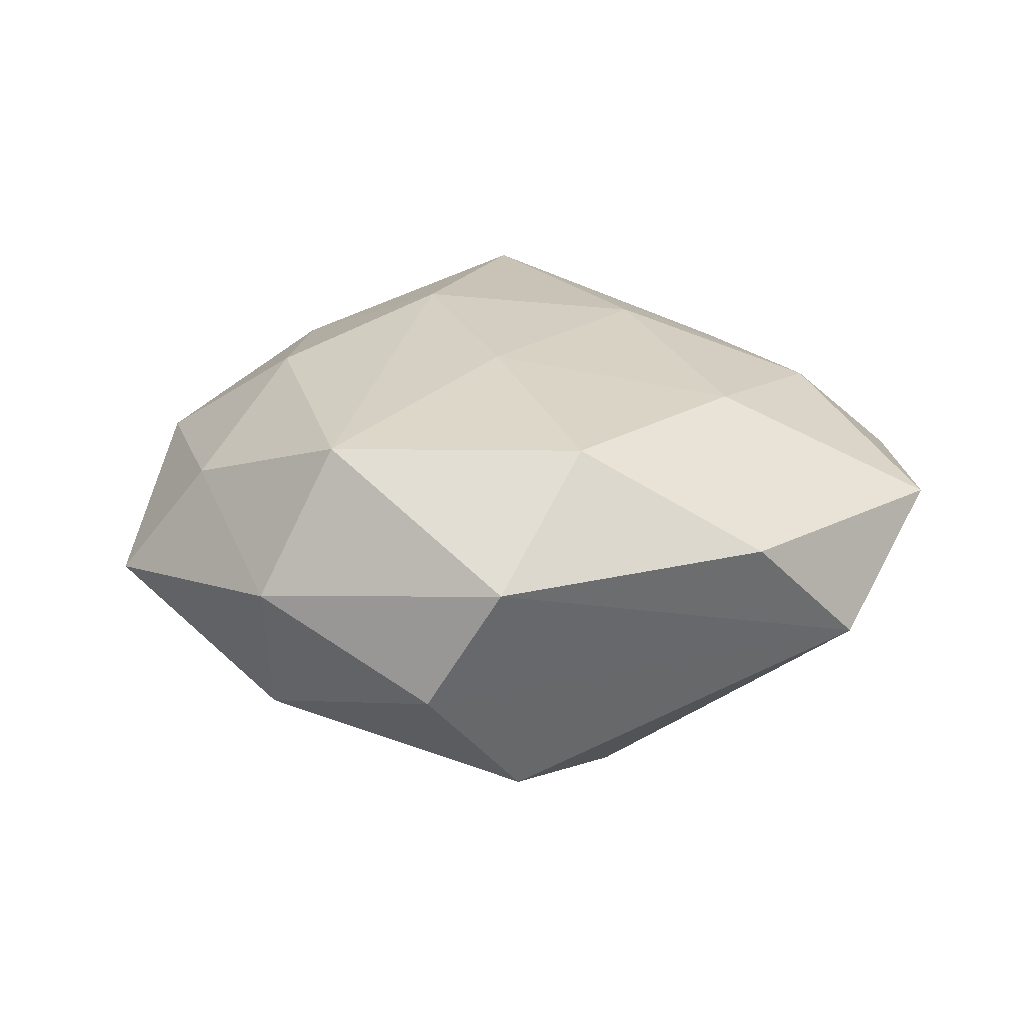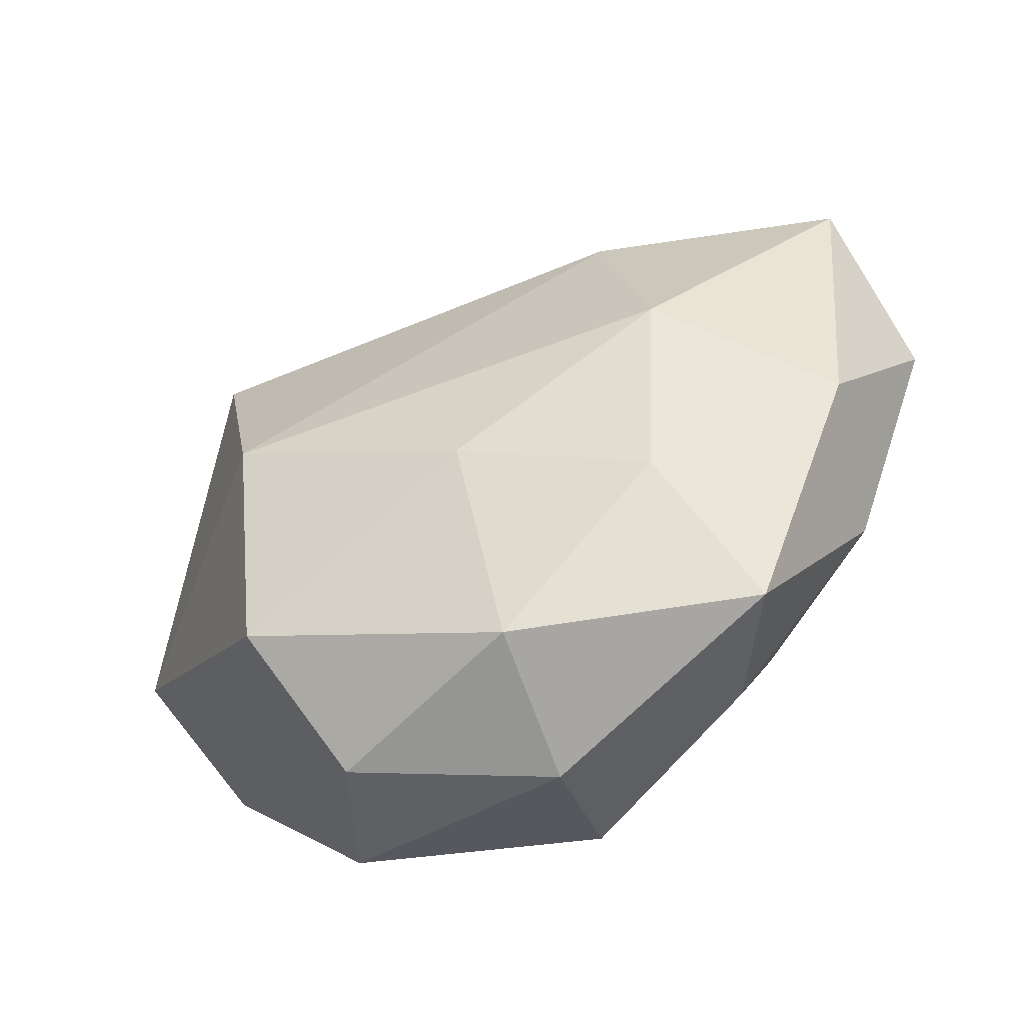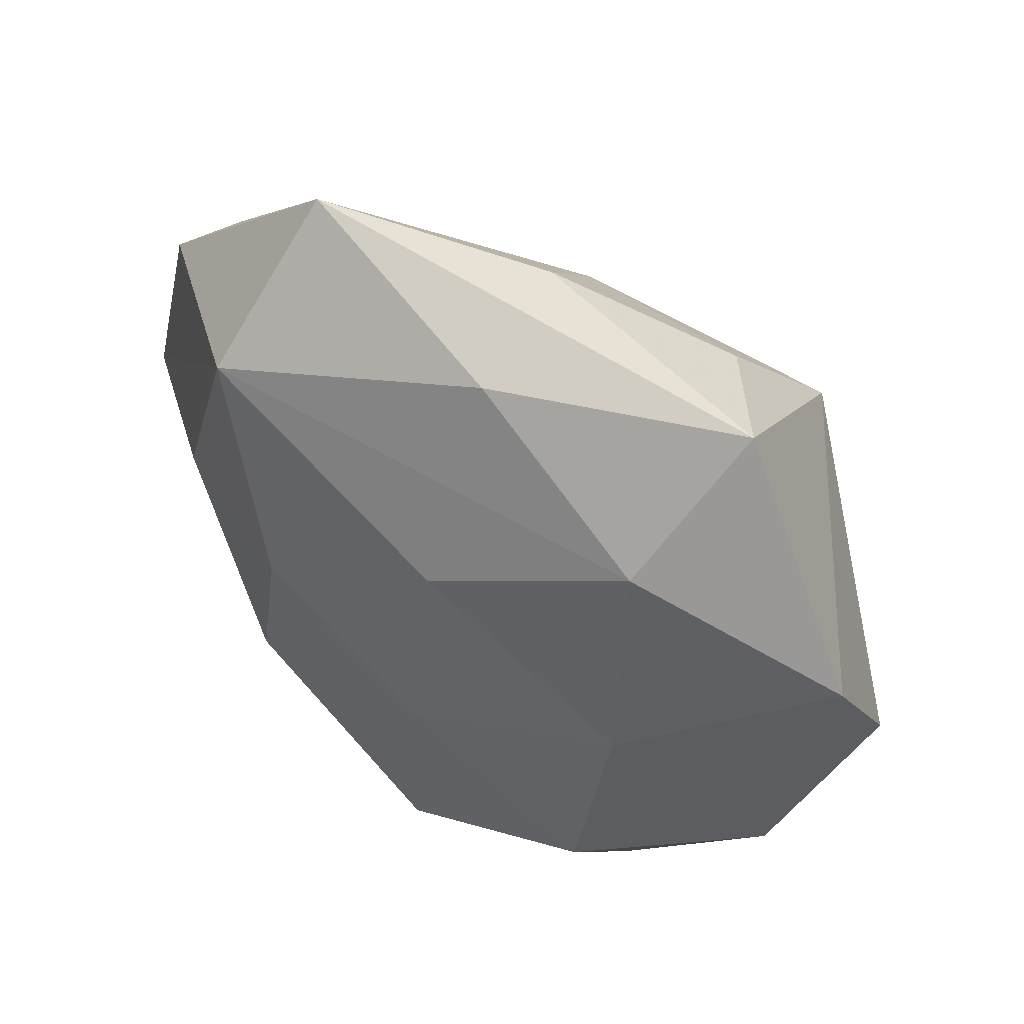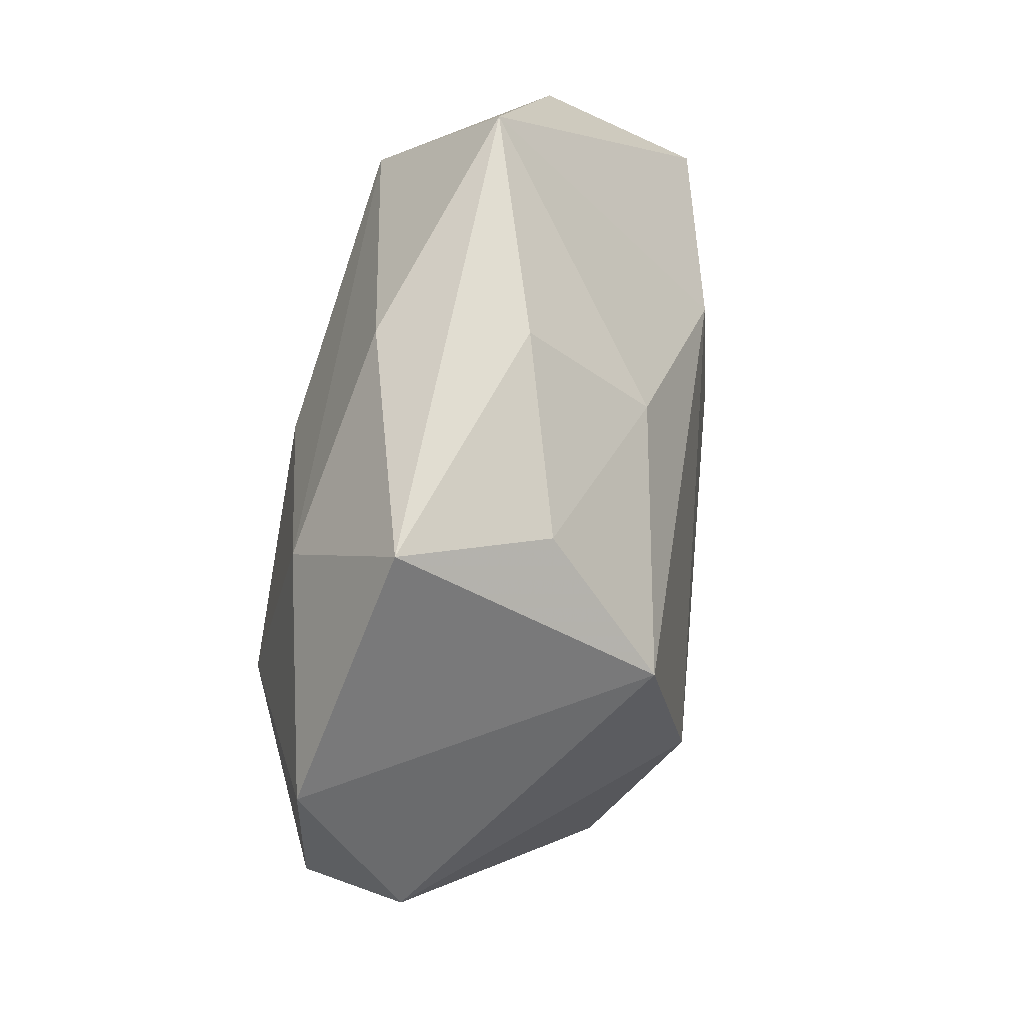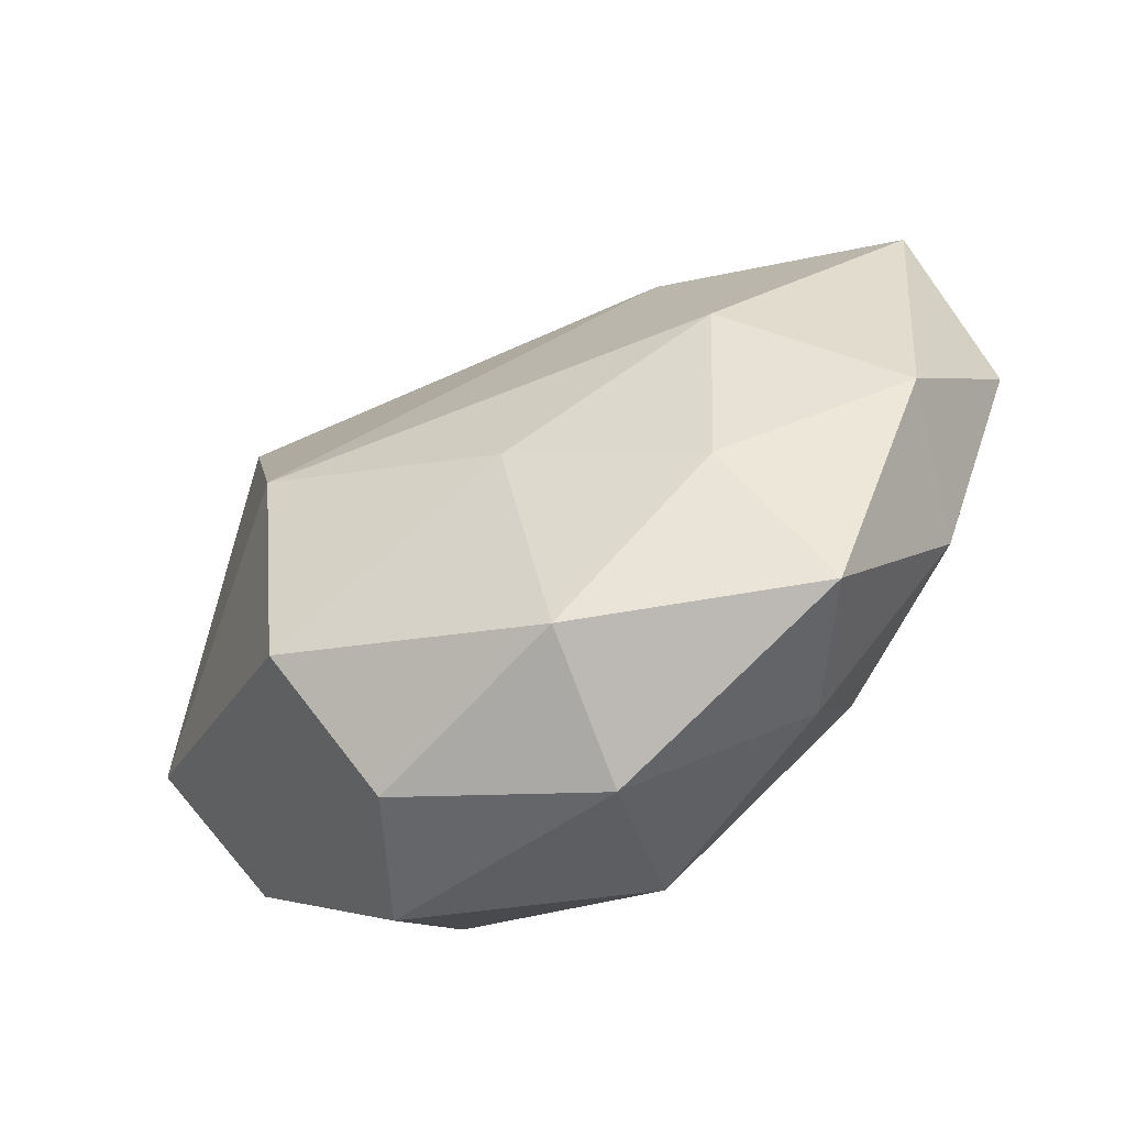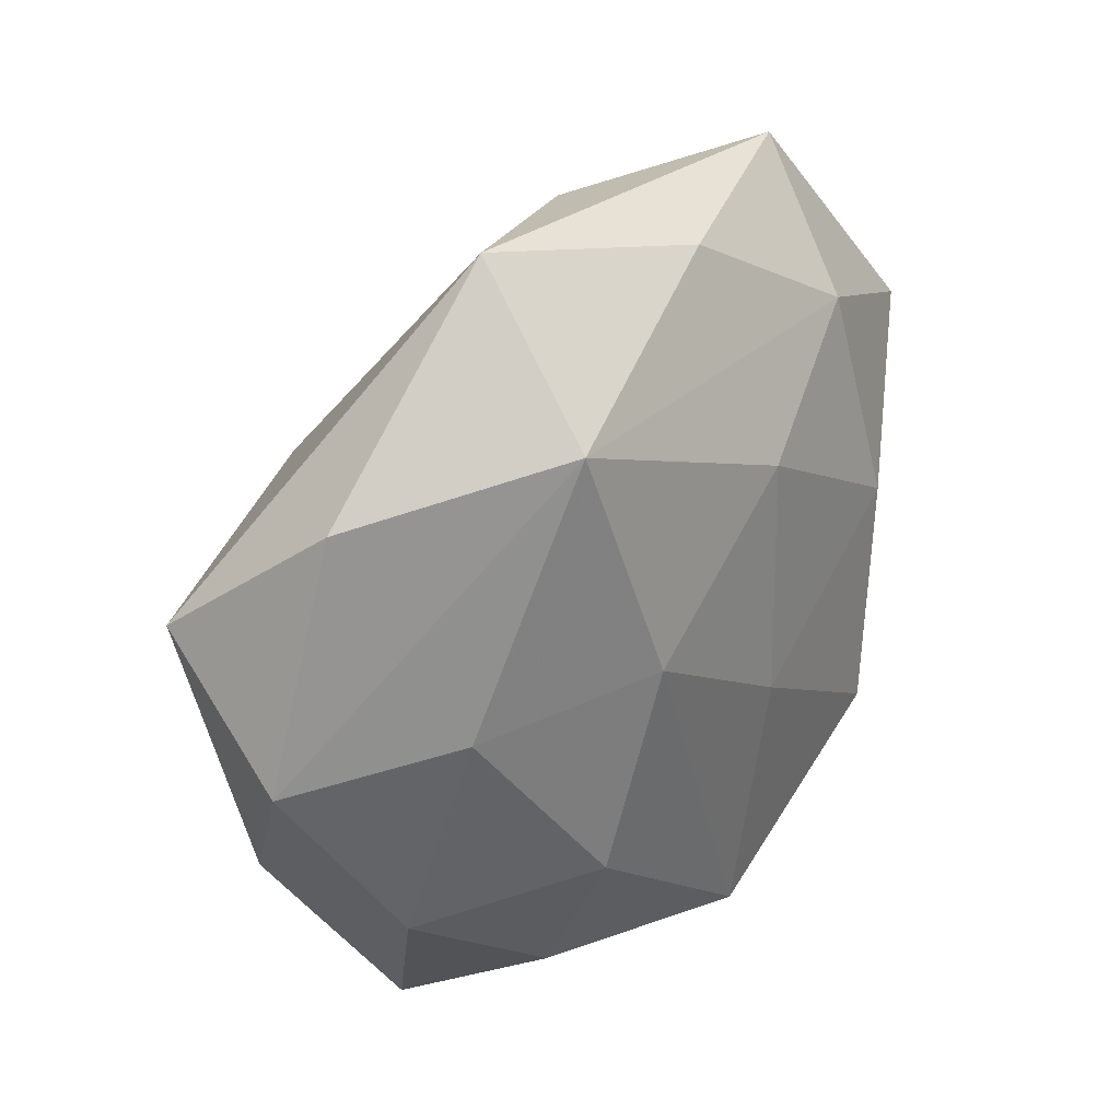
<metadata>
{"format":"obj","ext":"obj","renderer":"f3d","projection":"perspective","resolution":1024,"background":"white","views":[{"elev":26.4,"azim":36.2,"up":"+Z"},{"elev":-60.5,"azim":-151.2,"up":"+Y"},{"elev":52.6,"azim":34.7,"up":"+Y"},{"elev":58.1,"azim":103.8,"up":"+Y"},{"elev":-69.5,"azim":-150.7,"up":"+Y"},{"elev":31.6,"azim":-52.5,"up":"+Y"}]}
</metadata>
<code>
v 0.00243 0.008889 0.01072
v 0.01004 -0.003851 -0.01363
v 0.02406 0.008462 0.004244
v -0.0001432 0.01392 -0.008533
v -0.01111 0.008774 -0.009856
v -0.01927 -0.01027 0.003948
v 0.02167 -0.00641 0.005589
v -0.002239 -0.02068 -0.005581
v 0.01285 0.01331 0.00741
v -0.01766 0.001319 0.00704
v 0.0003974 -0.01775 0.01026
v -0.02517 -0.0001729 0.00104
v -0.02158 -0.008513 -0.003856
v 0.001611 -0.003866 0.01151
v 0.01398 0.002043 0.01002
v -0.002224 -0.009779 -0.01073
v -0.01464 -0.02002 -0.0008429
v -0.01031 -0.01729 0.005751
v 0.01224 -0.01043 0.01065
v 0.01253 -0.01827 0.005035
v -0.01088 -0.008761 0.01
v -0.01041 0.02292 0.002133
v 0.001282 0.02053 -0.002393
v -0.01395 -0.00297 -0.01015
v 0.02462 -0.0007157 -0.001024
v -0.01209 0.01538 0.009475
v -0.001137 -0.02249 0.002499
v 0.0156 0.02013 0.0008711
v 0.01328 0.009525 -0.01202
v -0.008218 0.0024 0.0114
v -0.02411 0.006243 -0.006288
v 0.002424 0.01962 0.00552
v -0.02136 0.01279 0.001835
v 0.01075 0.01677 -0.005895
v -0.01165 -0.01313 -0.006844
v 0.01147 -0.01521 -0.008847
v 0.009121 -0.0205 -0.001844
f 28 3 29
f 29 3 25
f 20 37 25
f 25 37 36
f 5 31 22
f 22 28 23
f 32 28 22
f 27 18 17
f 27 37 20
f 7 25 3
f 7 19 20
f 20 25 7
f 8 16 36
f 36 37 8
f 8 27 17
f 37 27 8
f 35 8 17
f 16 8 35
f 31 5 24
f 16 35 24
f 36 16 2
f 16 24 2
f 29 25 2
f 2 25 36
f 2 5 29
f 2 24 5
f 34 28 29
f 34 23 28
f 29 5 4
f 4 34 29
f 23 34 4
f 4 5 22
f 22 23 4
f 3 28 9
f 28 32 9
f 22 31 33
f 31 12 33
f 13 12 31
f 31 24 13
f 13 35 17
f 13 24 35
f 26 9 32
f 26 32 22
f 22 33 26
f 26 33 12
f 30 14 1
f 1 26 30
f 9 26 1
f 18 21 6
f 17 18 6
f 6 13 17
f 12 13 6
f 19 14 11
f 11 21 18
f 11 14 30
f 30 21 11
f 18 27 11
f 20 19 11
f 11 27 20
f 10 26 12
f 12 6 10
f 10 6 21
f 10 21 30
f 30 26 10
f 15 14 19
f 15 1 14
f 9 1 15
f 3 9 15
f 15 7 3
f 19 7 15

</code>
